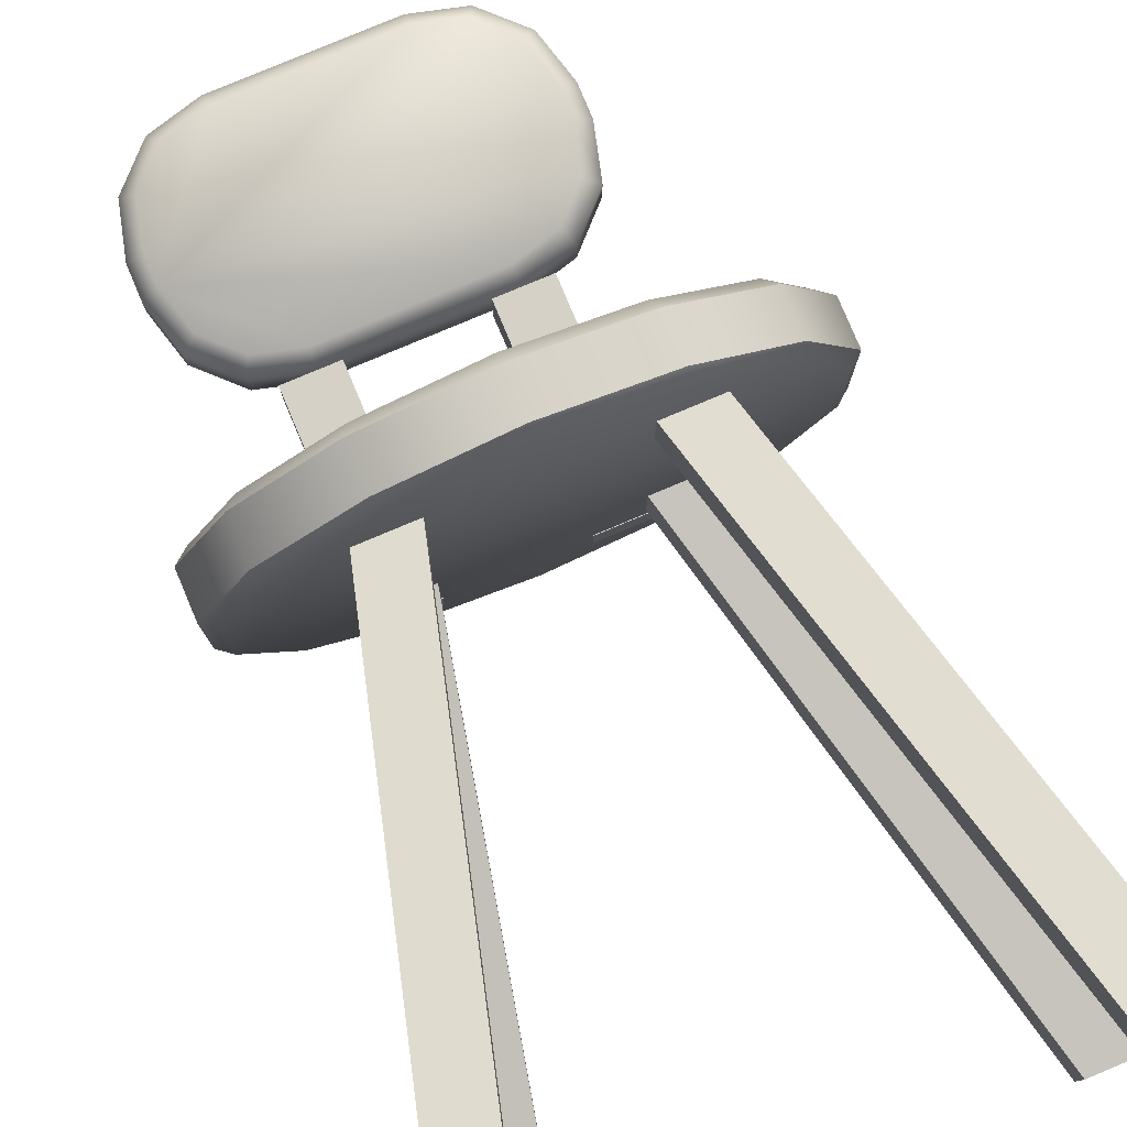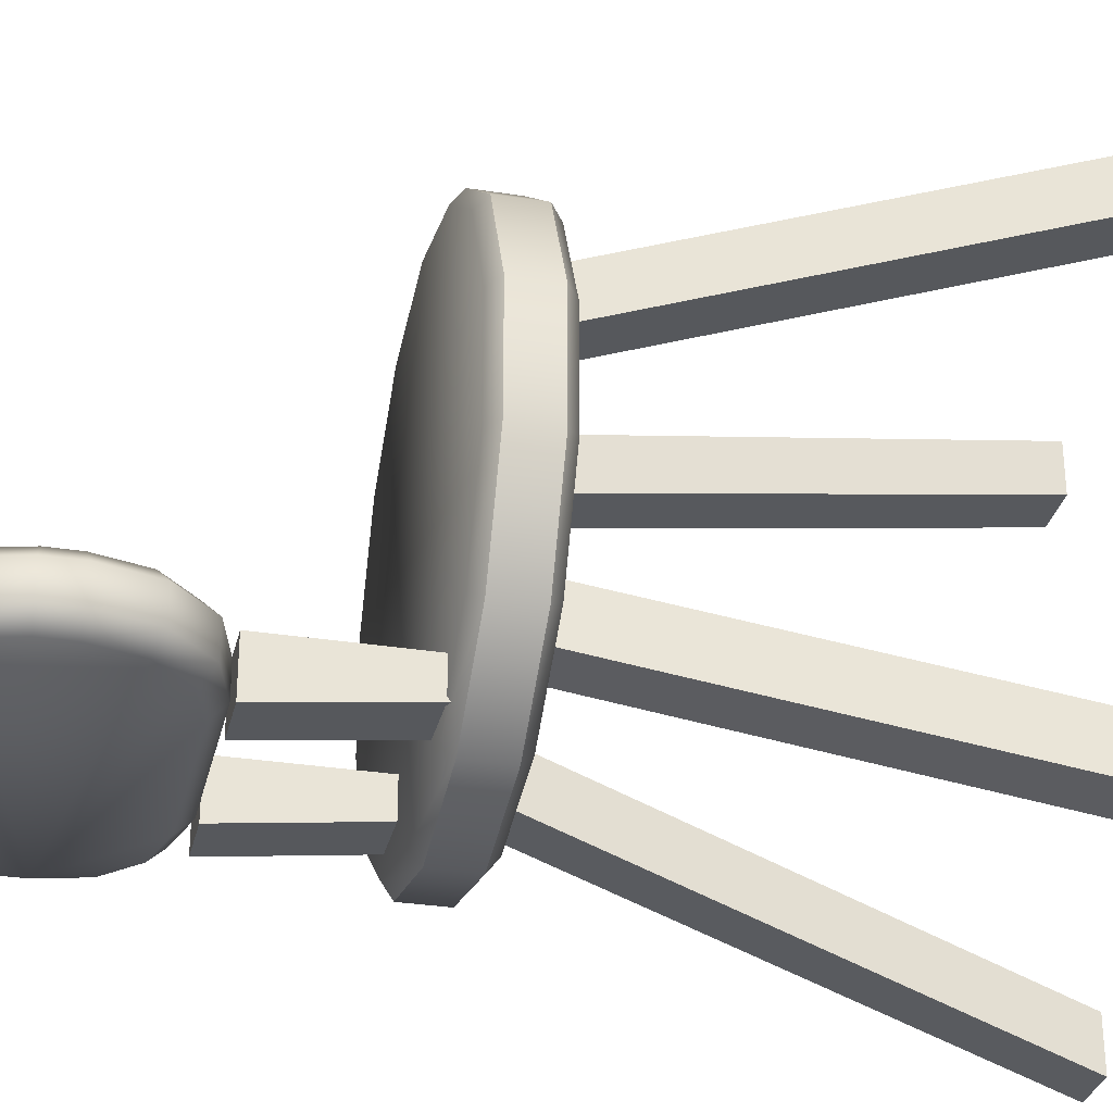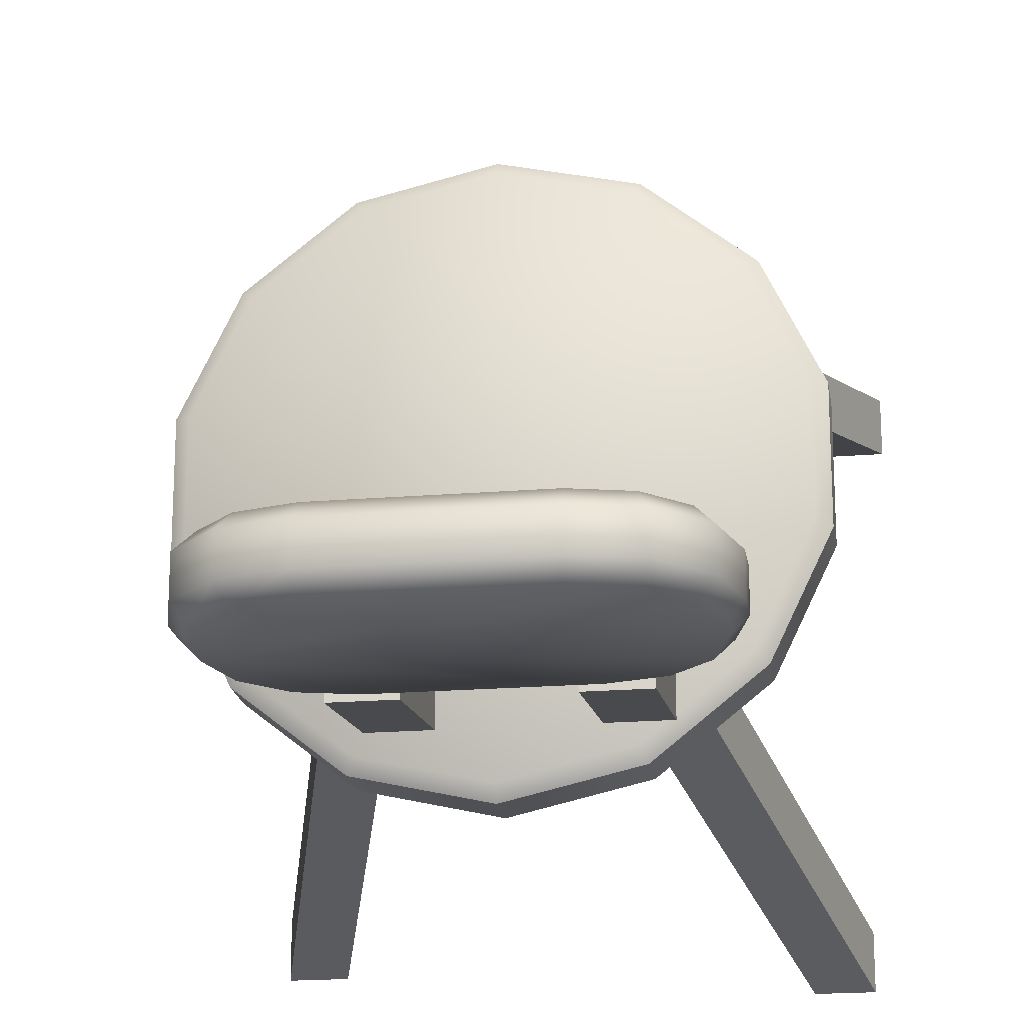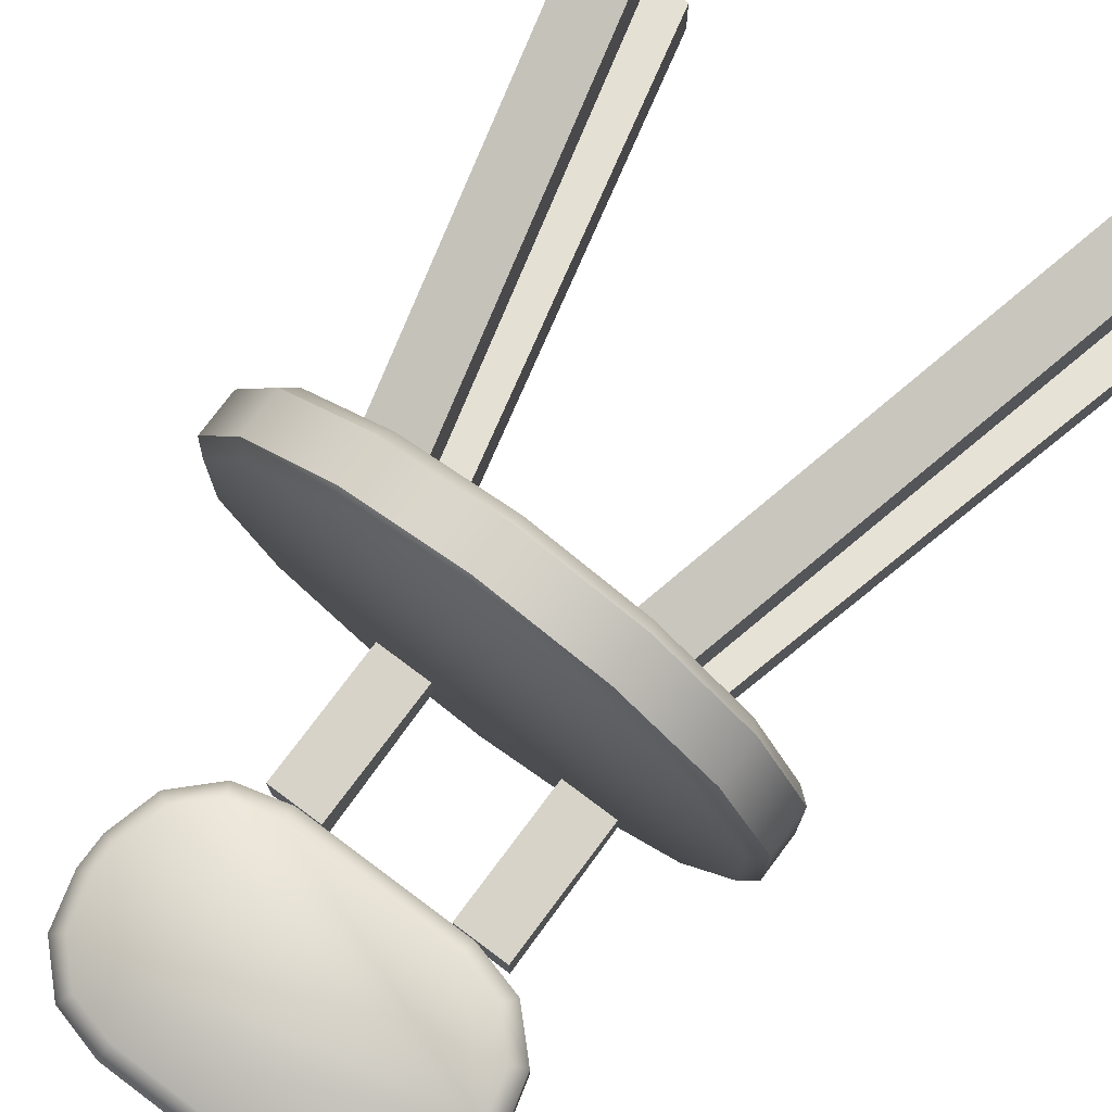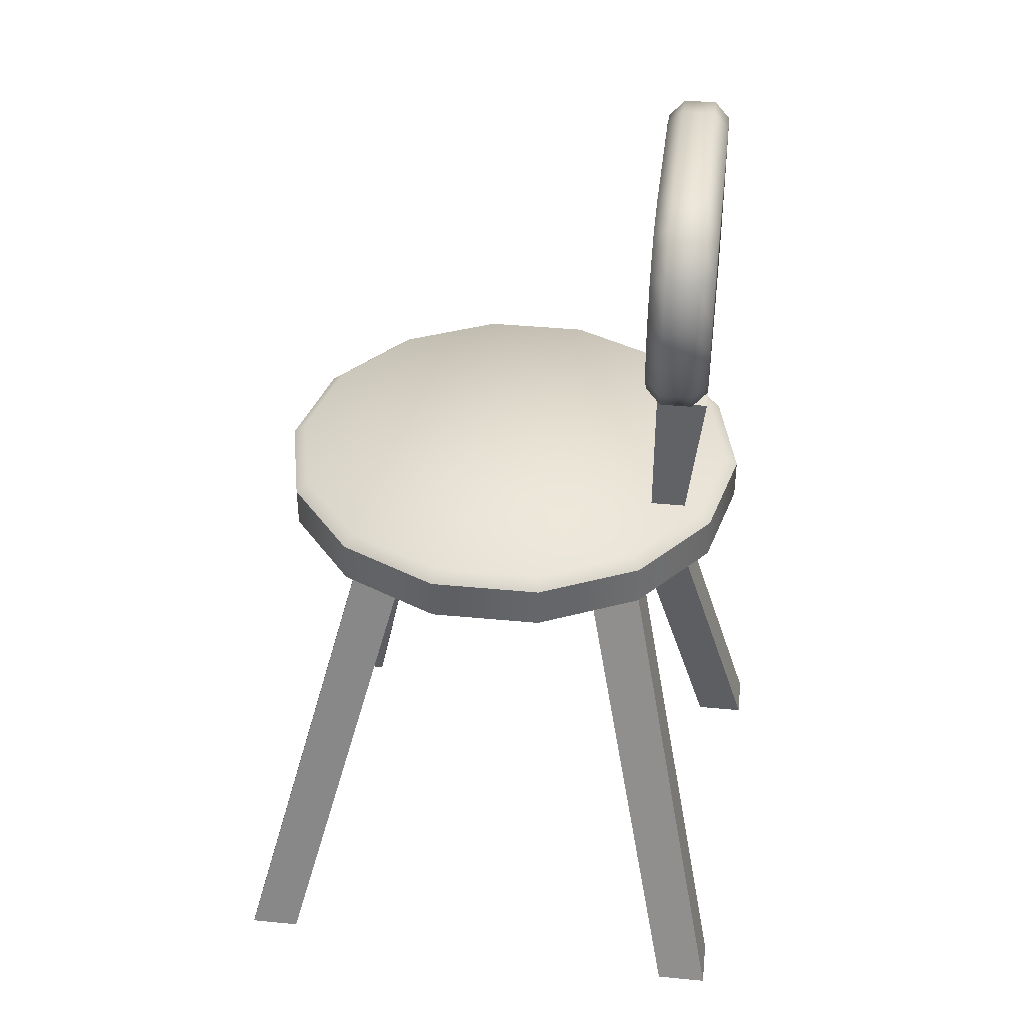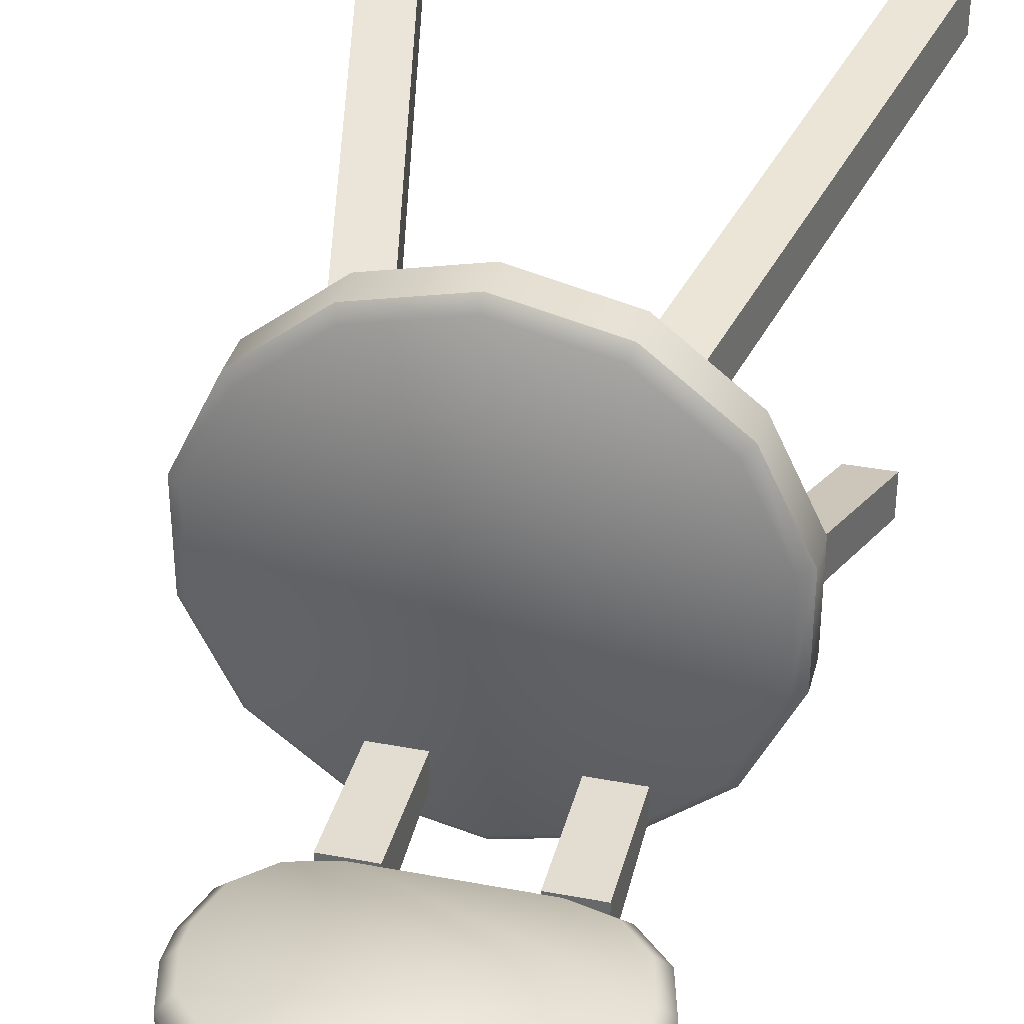
<metadata>
{"format":"obj","ext":"obj","renderer":"f3d","projection":"perspective","resolution":1024,"background":"white","views":[{"elev":79.7,"azim":-22.8,"up":"+Z"},{"elev":-31.0,"azim":-102.8,"up":"+Z"},{"elev":-19.8,"azim":-171.3,"up":"+Z"},{"elev":76.1,"azim":-143.2,"up":"+Z"},{"elev":38.6,"azim":97.0,"up":"+Y"},{"elev":35.2,"azim":-165.9,"up":"+Z"}]}
</metadata>
<code>
o children_chair.006
v 0.01685 -0.1902 0.7911
v 0.01685 -0.2148 0.7607
v -0.2252 -0.2148 0.7054
v -0.2384 -0.1902 0.7328
v -0.4194 -0.2148 0.5506
v -0.4432 -0.1902 0.5696
v -0.5271 -0.2148 0.3269
v -0.5568 -0.1902 0.3337
v -0.5271 -0.2148 0.07858
v -0.5568 -0.1902 0.07181
v -0.4194 -0.2148 -0.1451
v -0.4432 -0.1902 -0.1641
v -0.2252 -0.2148 -0.3
v -0.2384 -0.1902 -0.3274
v 0.01685 -0.2148 -0.3552
v 0.01685 -0.1902 -0.3856
v 0.2589 -0.2148 -0.3
v 0.2721 -0.1902 -0.3274
v 0.4531 -0.2148 -0.1451
v 0.4769 -0.1902 -0.1641
v 0.5608 -0.2148 0.07858
v 0.5905 -0.1902 0.07181
v 0.5608 -0.2148 0.3269
v 0.5905 -0.1902 0.3337
v 0.4531 -0.2148 0.5506
v 0.4769 -0.1902 0.5696
v 0.2589 -0.2148 0.7054
v 0.2721 -0.1902 0.7328
v -0.2384 -0.09206 0.7328
v -0.2252 -0.06748 0.7054
v 0.01685 -0.06748 0.7607
v 0.01685 -0.09206 0.7911
v -0.4432 -0.09206 0.5696
v -0.4194 -0.06748 0.5506
v -0.5568 -0.09206 0.3337
v -0.5271 -0.06748 0.3269
v -0.5568 -0.09206 0.07181
v -0.5271 -0.06748 0.07858
v -0.4432 -0.09206 -0.1641
v -0.4194 -0.06748 -0.1451
v -0.2384 -0.09206 -0.3274
v -0.2252 -0.06748 -0.3
v 0.01685 -0.09206 -0.3856
v 0.01685 -0.06748 -0.3552
v 0.2721 -0.09206 -0.3274
v 0.2589 -0.06748 -0.3
v 0.4769 -0.09206 -0.1641
v 0.4531 -0.06748 -0.1451
v 0.5905 -0.09206 0.07181
v 0.5608 -0.06748 0.07858
v 0.5905 -0.09206 0.3337
v 0.5608 -0.06748 0.3269
v 0.4769 -0.09206 0.5696
v 0.4531 -0.06748 0.5506
v 0.2721 -0.09206 0.7328
v 0.2589 -0.06748 0.7054
v 0.5985 -1.405 0.8761
v 0.5985 -1.405 0.7541
v 0.4765 -1.405 0.8761
v 0.4765 -1.405 0.7541
v 0.2129 -0.1997 0.5528
v 0.3348 -0.1997 0.5528
v 0.3348 -0.1997 0.4308
v 0.2129 -0.1997 0.4308
v -0.6109 -1.405 0.8164
v -0.4889 -1.405 0.8164
v -0.6109 -1.405 0.6945
v -0.4889 -1.405 0.6945
v -0.2876 -0.1997 0.4308
v -0.2876 -0.1997 0.5528
v -0.1657 -0.1997 0.5528
v -0.1657 -0.1997 0.4308
v -0.5513 -1.405 -0.4648
v -0.5513 -1.405 -0.3429
v -0.4293 -1.405 -0.4648
v -0.4293 -1.405 -0.3429
v -0.1657 -0.1997 -0.1416
v -0.2876 -0.1997 -0.1416
v -0.2876 -0.1997 -0.01961
v -0.1657 -0.1997 -0.01961
v 0.6581 -1.405 -0.4052
v 0.5361 -1.405 -0.4052
v 0.6581 -1.405 -0.2832
v 0.5361 -1.405 -0.2832
v 0.3348 -0.1997 -0.01961
v 0.3348 -0.1997 -0.1416
v 0.2129 -0.1997 -0.1416
v 0.2129 -0.1997 -0.01961
v -0.1657 -0.2161 -0.2429
v -0.2876 -0.2161 -0.2429
v -0.2876 -0.2161 -0.1768
v -0.1657 -0.2161 -0.1768
v -0.1657 0.2457 -0.2988
v -0.2876 0.2457 -0.2988
v -0.2876 0.2457 -0.1768
v -0.1657 0.2457 -0.1768
v 0.2398 -0.2161 -0.2429
v 0.1179 -0.2161 -0.2429
v 0.1179 -0.2161 -0.1768
v 0.2398 -0.2161 -0.1768
v 0.2398 0.2457 -0.2988
v 0.1179 0.2457 -0.2988
v 0.1179 0.2457 -0.1768
v 0.2398 0.2457 -0.1768
v 0.3762 0.4878 -0.2988
v 0.4123 0.4831 -0.2626
v 0.1713 0.2829 -0.2988
v 0.1761 0.2468 -0.2626
v 0.3483 0.3836 -0.2988
v 0.3807 0.3649 -0.2626
v 0.2755 0.3108 -0.2988
v 0.2942 0.2785 -0.2626
v -0.2124 0.2829 -0.2988
v -0.2172 0.2468 -0.2626
v -0.4174 0.4878 -0.2988
v -0.4535 0.4831 -0.2626
v -0.3167 0.3108 -0.2988
v -0.3353 0.2785 -0.2626
v -0.3895 0.3836 -0.2988
v -0.4218 0.3649 -0.2626
v -0.4174 0.4878 -0.1497
v -0.4535 0.4831 -0.1858
v -0.2124 0.2829 -0.1497
v -0.2172 0.2468 -0.1858
v -0.3895 0.3836 -0.1497
v -0.4218 0.3649 -0.1858
v -0.3167 0.3108 -0.1497
v -0.3353 0.2785 -0.1858
v 0.1713 0.2829 -0.1497
v 0.1761 0.2468 -0.1858
v 0.3762 0.4878 -0.1497
v 0.4123 0.4831 -0.1858
v 0.2755 0.3108 -0.1497
v 0.2942 0.2785 -0.1858
v 0.3483 0.3836 -0.1497
v 0.3807 0.3649 -0.1858
v 0.1713 0.7588 -0.2988
v 0.1761 0.7949 -0.2626
v 0.3762 0.5539 -0.2988
v 0.4123 0.5586 -0.2626
v 0.2755 0.7309 -0.2988
v 0.2942 0.7633 -0.2626
v 0.3483 0.6581 -0.2988
v 0.3807 0.6768 -0.2626
v -0.4174 0.5539 -0.2988
v -0.4535 0.5586 -0.2626
v -0.2124 0.7588 -0.2988
v -0.2172 0.7949 -0.2626
v -0.3895 0.6581 -0.2988
v -0.4218 0.6768 -0.2626
v -0.3167 0.7309 -0.2988
v -0.3353 0.7633 -0.2626
v -0.2124 0.7588 -0.1497
v -0.2172 0.7949 -0.1858
v -0.4174 0.5539 -0.1497
v -0.4535 0.5586 -0.1858
v -0.3167 0.7309 -0.1497
v -0.3353 0.7633 -0.1858
v -0.3895 0.6581 -0.1497
v -0.4218 0.6768 -0.1858
v 0.3762 0.5539 -0.1497
v 0.4123 0.5586 -0.1858
v 0.1713 0.7588 -0.1497
v 0.1761 0.7949 -0.1858
v 0.3483 0.6581 -0.1497
v 0.3807 0.6768 -0.1858
v 0.2755 0.7309 -0.1497
v 0.2942 0.7633 -0.1858
f 130 108 112 134
f 118 128 126 120
f 168 142 138 164
f 162 140 144 166
f 134 112 110 136
f 120 126 122 116
f 121 125 127 123 129 133 135 131 161 165 167 163 153 157 159 155
f 116 122 156 146
f 114 108 130 124
f 114 124 128 118
f 132 106 140 162
f 152 158 154 148
f 150 160 158 152
f 166 144 142 168
f 146 156 160 150
f 148 154 164 138
f 136 110 106 132
f 28 55 32 1
f 20 47 49 22
f 6 33 35 8
f 22 49 51 24
f 8 35 37 10
f 24 51 53 26
f 10 37 39 12
f 26 53 55 28
f 12 39 41 14
f 31 56 54 52 50 48 46 44 42 40 38 36 34 30
f 14 41 43 16
f 4 29 33 6
f 16 43 45 18
f 18 45 47 20
f 2 3 5 7 9 11 13 15 17 19 21 23 25 27
f 4 3 2 1
f 6 5 3 4
f 8 7 5 6
f 10 9 7 8
f 12 11 9 10
f 14 13 11 12
f 16 15 13 14
f 18 17 15 16
f 20 19 17 18
f 22 21 19 20
f 24 23 21 22
f 26 25 23 24
f 28 27 25 26
f 1 2 27 28
f 30 29 32 31
f 34 33 29 30
f 36 35 33 34
f 38 37 35 36
f 40 39 37 38
f 42 41 39 40
f 44 43 41 42
f 46 45 43 44
f 48 47 45 46
f 50 49 47 48
f 52 51 49 50
f 54 53 51 52
f 56 55 53 54
f 31 32 55 56
f 1 32 29 4
f 57 59 60 58
f 62 63 64 61
f 58 60 64 63
f 59 57 62 61
f 60 59 61 64
f 57 58 63 62
f 65 67 68 66
f 70 71 72 69
f 66 68 72 71
f 67 65 70 69
f 68 67 69 72
f 65 66 71 70
f 73 75 76 74
f 78 79 80 77
f 74 76 80 79
f 75 73 78 77
f 76 75 77 80
f 73 74 79 78
f 81 83 84 82
f 86 87 88 85
f 82 84 88 87
f 83 81 86 85
f 84 83 85 88
f 81 82 87 86
f 90 89 92 91
f 94 95 96 93
f 92 89 93 96
f 90 91 95 94
f 91 92 96 95
f 89 90 94 93
f 98 97 100 99
f 102 103 104 101
f 100 97 101 104
f 98 99 103 102
f 99 100 104 103
f 97 98 102 101
f 117 113 114 118
f 123 127 128 124
f 119 117 118 120
f 127 125 126 128
f 115 119 120 116
f 125 121 122 126
f 133 129 130 134
f 107 111 112 108
f 135 133 134 136
f 111 109 110 112
f 131 135 136 132
f 109 105 106 110
f 149 145 146 150
f 155 159 160 156
f 151 149 150 152
f 159 157 158 160
f 147 151 152 148
f 157 153 154 158
f 165 161 162 166
f 139 143 144 140
f 167 165 166 168
f 143 141 142 144
f 163 167 168 164
f 141 137 138 142
f 140 106 105 139
f 108 114 113 107
f 116 146 145 115
f 148 138 137 147
f 129 123 124 130
f 161 131 132 162
f 121 155 156 122
f 164 154 153 163
f 105 109 111 107 113 117 119 115 145 149 151 147 137 141 143 139

</code>
